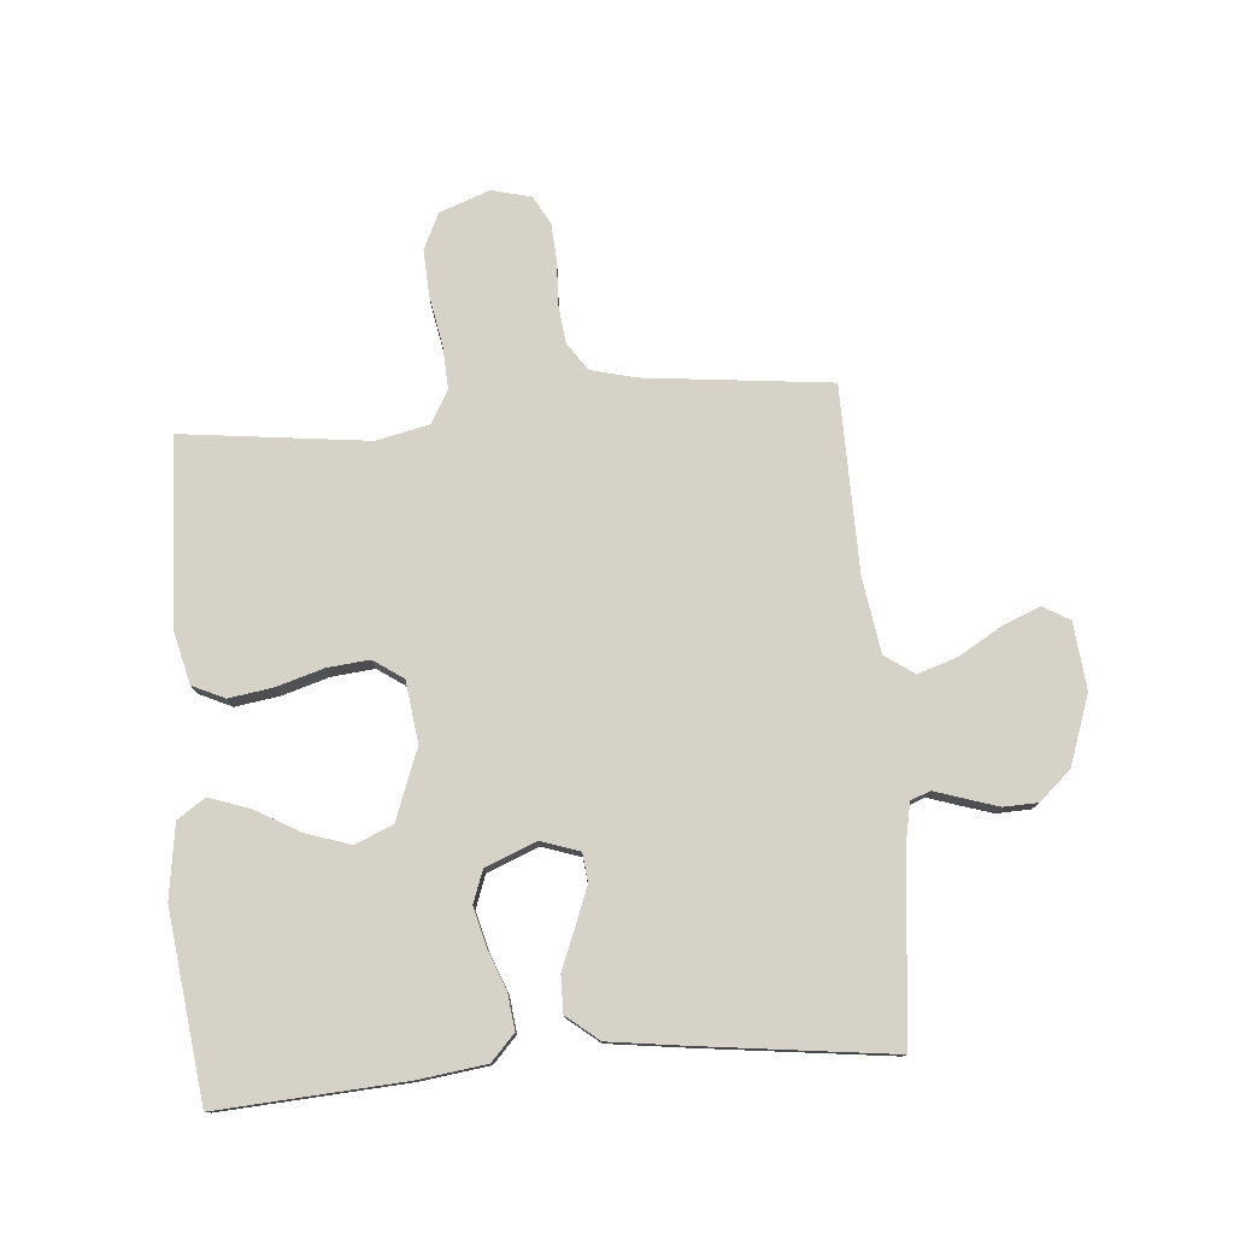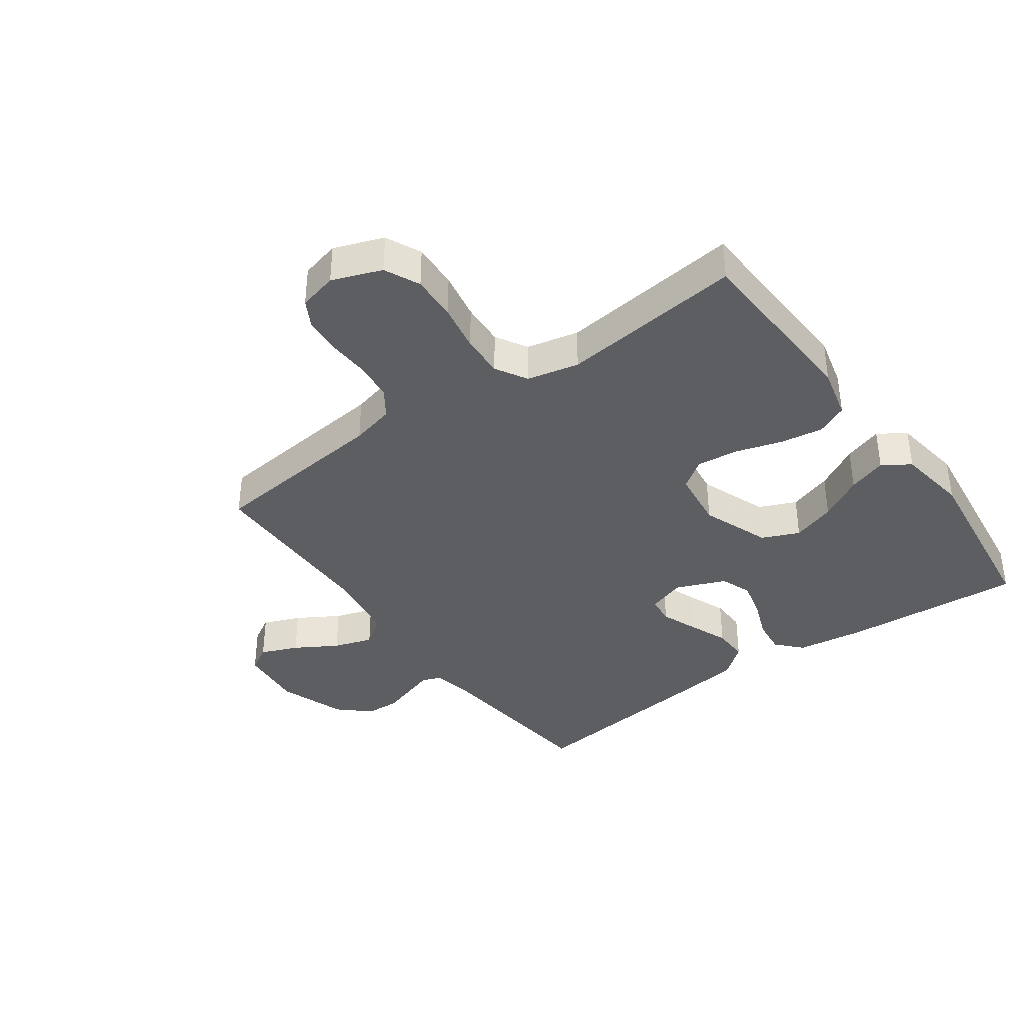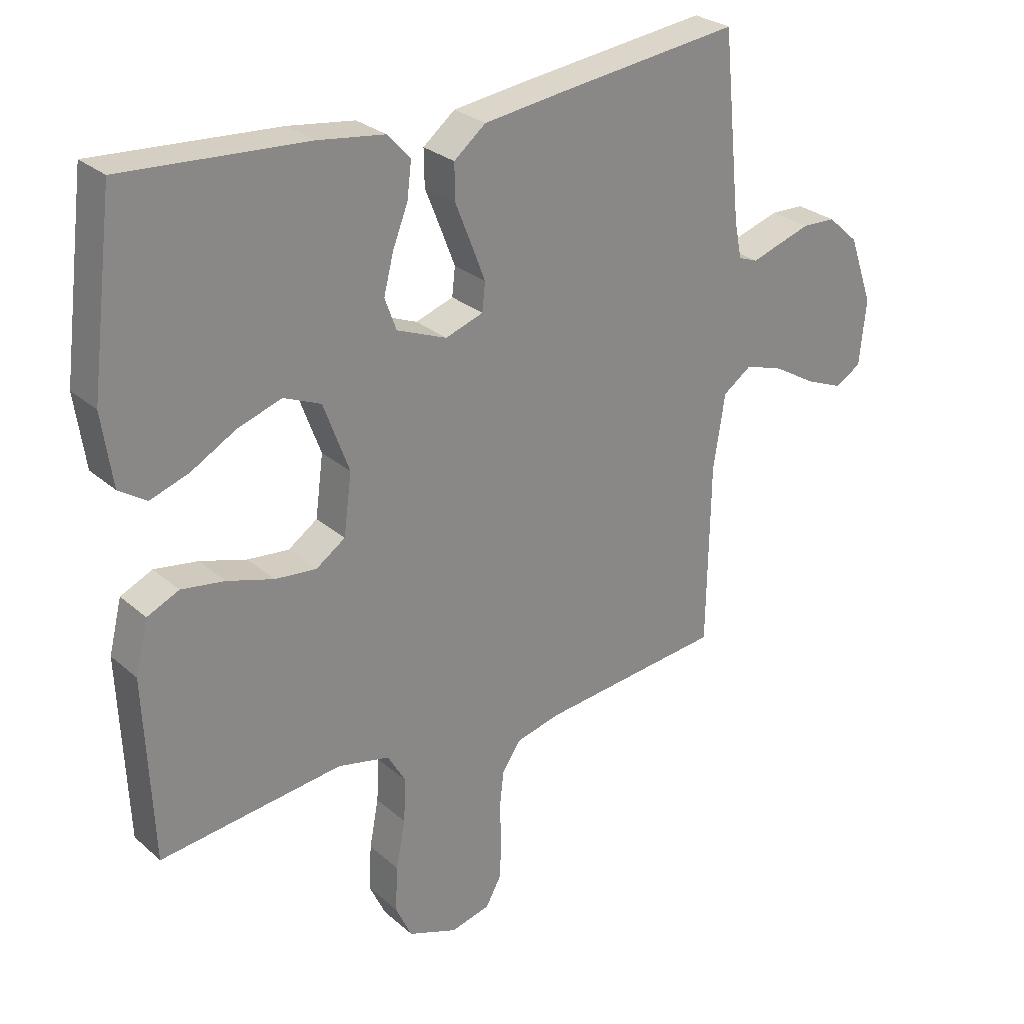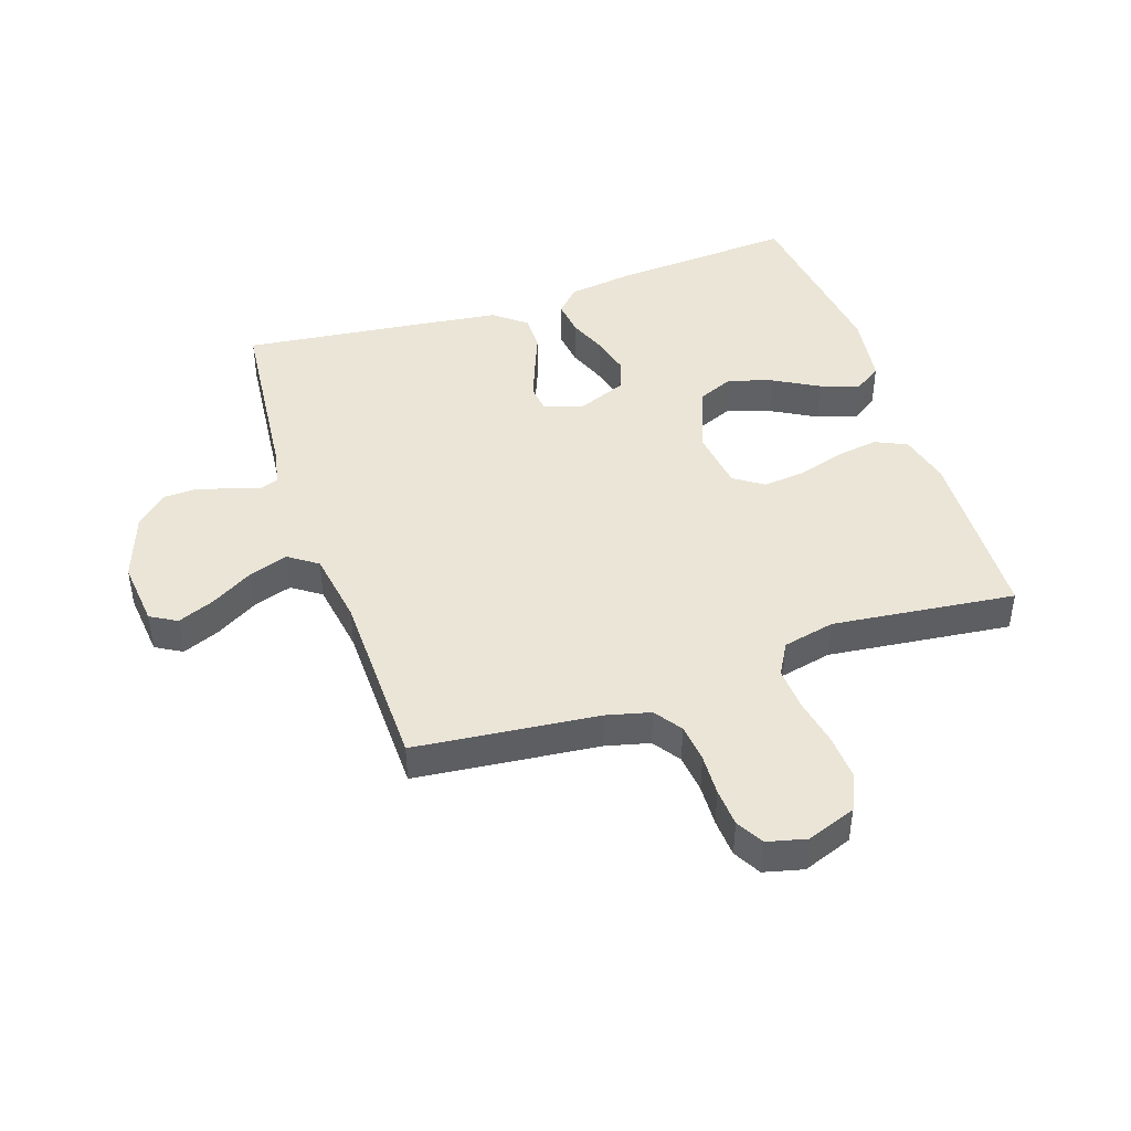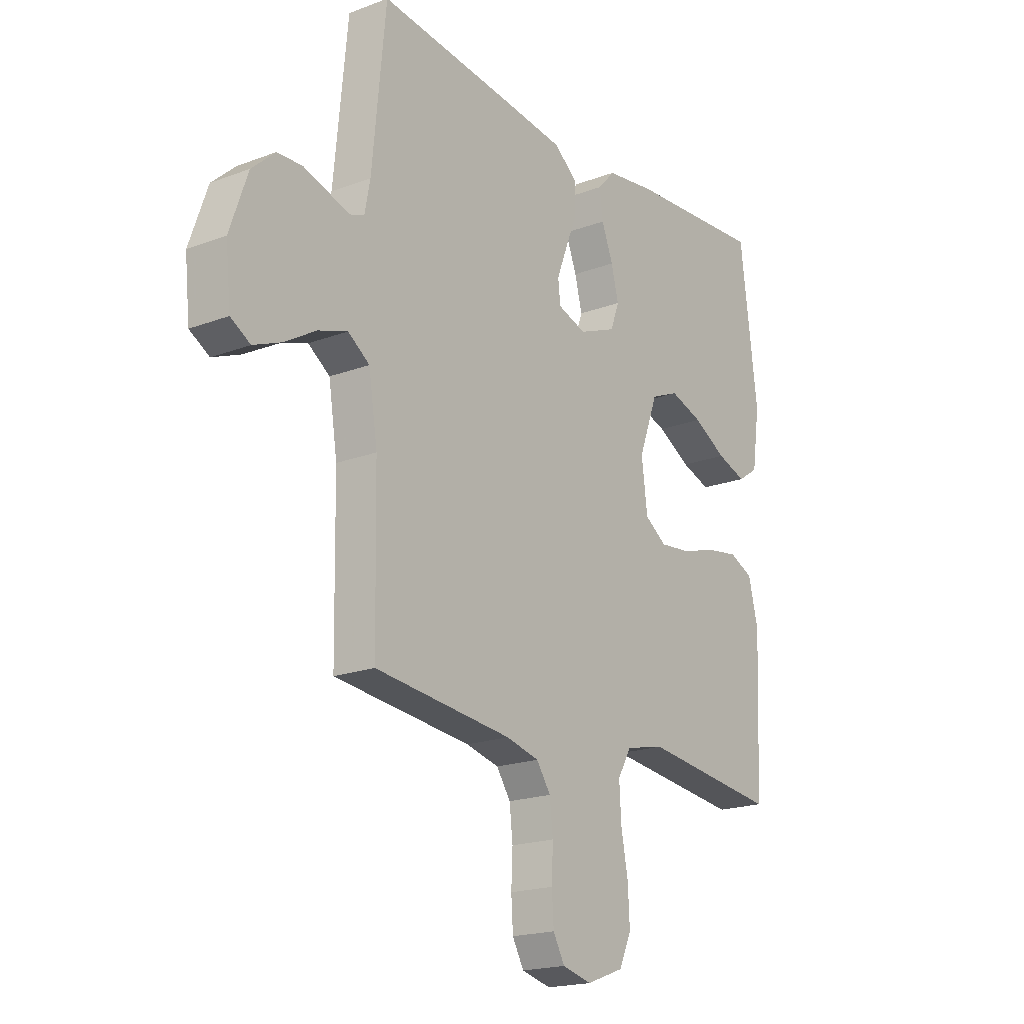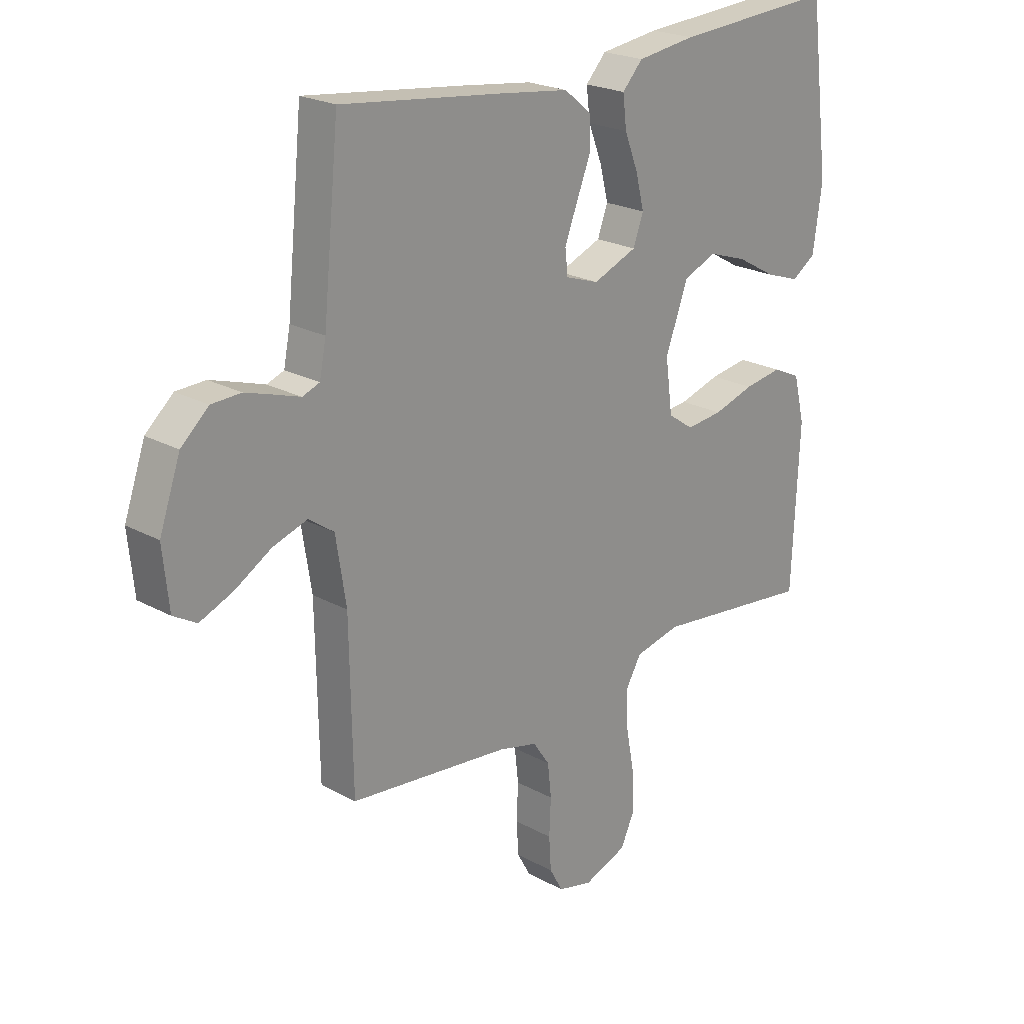
<metadata>
{"format":"obj","ext":"obj","renderer":"f3d","projection":"perspective","resolution":1024,"background":"white","views":[{"elev":77.8,"azim":-4.6,"up":"+Y"},{"elev":-37.7,"azim":-144.2,"up":"+Y"},{"elev":27.6,"azim":-37.5,"up":"+Z"},{"elev":44.3,"azim":161.4,"up":"+Y"},{"elev":-19.2,"azim":125.4,"up":"+Z"},{"elev":22.4,"azim":133.5,"up":"+Z"}]}
</metadata>
<code>
v -0.5 0.07 -0.5
v -0.513 0.07 -0.2
v -0.492 0.07 -0.115
v -0.44 0.07 -0.091
v -0.369 0.07 -0.102
v -0.293 0.07 -0.125
v -0.225 0.07 -0.132
v -0.177 0.07 -0.099
v -0.164 0.07 0
v -0.206 0.07 0.113
v -0.267 0.07 0.139
v -0.339 0.07 0.115
v -0.412 0.07 0.074
v -0.476 0.07 0.052
v -0.521 0.07 0.082
v -0.538 0.07 0.2
v -0.5 0.07 0.5
v -0.2 0.07 0.48
v -0.091 0.07 0.465
v -0.053 0.07 0.424
v -0.06 0.07 0.366
v -0.085 0.07 0.302
v -0.101 0.07 0.239
v -0.082 0.07 0.187
v 0 0.07 0.154
v 0.062 0.07 0.175
v 0.067 0.07 0.221
v 0.044 0.07 0.281
v 0.018 0.07 0.346
v 0.017 0.07 0.405
v 0.069 0.07 0.447
v 0.2 0.07 0.464
v 0.5 0.07 0.5
v 0.53 0.07 0.2
v 0.542 0.07 0.139
v 0.574 0.07 0.127
v 0.62 0.07 0.142
v 0.674 0.07 0.159
v 0.729 0.07 0.157
v 0.78 0.07 0.111
v 0.819 0.07 0
v 0.808 0.07 -0.108
v 0.765 0.07 -0.133
v 0.704 0.07 -0.108
v 0.635 0.07 -0.067
v 0.571 0.07 -0.046
v 0.524 0.07 -0.079
v 0.505 0.07 -0.2
v 0.5 0.07 -0.5
v 0.2 0.07 -0.532
v 0.128 0.07 -0.55
v 0.097 0.07 -0.595
v 0.09 0.07 -0.658
v 0.093 0.07 -0.726
v 0.089 0.07 -0.788
v 0.064 0.07 -0.833
v 0 0.07 -0.849
v -0.081 0.07 -0.819
v -0.108 0.07 -0.761
v -0.104 0.07 -0.686
v -0.089 0.07 -0.607
v -0.085 0.07 -0.536
v -0.115 0.07 -0.484
v -0.2 0.07 -0.465
v -0.5 0 -0.5
v -0.513 0 -0.2
v -0.492 0 -0.115
v -0.44 0 -0.091
v -0.369 0 -0.102
v -0.293 0 -0.125
v -0.225 0 -0.132
v -0.177 0 -0.099
v -0.164 0 0
v -0.206 0 0.113
v -0.267 0 0.139
v -0.339 0 0.115
v -0.412 0 0.074
v -0.476 0 0.052
v -0.521 0 0.082
v -0.538 0 0.2
v -0.5 0 0.5
v -0.2 0 0.48
v -0.091 0 0.465
v -0.053 0 0.424
v -0.06 0 0.366
v -0.085 0 0.302
v -0.101 0 0.239
v -0.082 0 0.187
v 0 0 0.154
v 0.062 0 0.175
v 0.067 0 0.221
v 0.044 0 0.281
v 0.018 0 0.346
v 0.017 0 0.405
v 0.069 0 0.447
v 0.2 0 0.464
v 0.5 0 0.5
v 0.53 0 0.2
v 0.542 0 0.139
v 0.574 0 0.127
v 0.62 0 0.142
v 0.674 0 0.159
v 0.729 0 0.157
v 0.78 0 0.111
v 0.819 0 0
v 0.808 0 -0.108
v 0.765 0 -0.133
v 0.704 0 -0.108
v 0.635 0 -0.067
v 0.571 0 -0.046
v 0.524 0 -0.079
v 0.505 0 -0.2
v 0.5 0 -0.5
v 0.2 0 -0.532
v 0.128 0 -0.55
v 0.097 0 -0.595
v 0.09 0 -0.658
v 0.093 0 -0.726
v 0.089 0 -0.788
v 0.064 0 -0.833
v 0 0 -0.849
v -0.081 0 -0.819
v -0.108 0 -0.761
v -0.104 0 -0.686
v -0.089 0 -0.607
v -0.085 0 -0.536
v -0.115 0 -0.484
v -0.2 0 -0.465
f 58 59 60 61
f 58 61 62
f 57 58 62
f 56 57 62
f 53 54 55 56
f 52 53 56 62
f 51 52 62 63
f 48 49 50
f 47 48 50 51
f 42 43 44 45
f 42 45 46
f 41 42 46
f 40 41 46
f 39 40 46 47
f 36 37 38 39
f 31 32 33 34
f 31 34 35
f 28 29 30 31
f 27 28 31 35
f 26 27 35 36
f 19 20 21 22
f 19 22 23
f 18 19 23
f 17 18 23 24
f 15 16 17 24
f 12 13 14 15
f 11 12 15
f 3 4 5 6
f 3 6 7
f 64 1 2 3
f 63 64 3 7
f 47 51 63 7
f 36 39 47 7
f 25 26 36
f 11 15 24
f 10 11 24 25
f 9 10 25 36
f 36 7 8
f 8 9 36
f 125 124 123 122
f 126 125 122
f 126 122 121
f 126 121 120
f 120 119 118 117
f 126 120 117 116
f 127 126 116 115
f 114 113 112
f 115 114 112 111
f 109 108 107 106
f 110 109 106
f 110 106 105
f 110 105 104
f 111 110 104 103
f 103 102 101 100
f 98 97 96 95
f 99 98 95
f 95 94 93 92
f 99 95 92 91
f 100 99 91 90
f 86 85 84 83
f 87 86 83
f 87 83 82
f 88 87 82 81
f 88 81 80 79
f 79 78 77 76
f 79 76 75
f 70 69 68 67
f 71 70 67
f 67 66 65 128
f 71 67 128 127
f 71 127 115 111
f 71 111 103 100
f 100 90 89
f 88 79 75
f 89 88 75 74
f 100 89 74 73
f 72 71 100
f 100 73 72
f 1 65 66 2
f 2 66 67 3
f 3 67 68 4
f 4 68 69 5
f 5 69 70 6
f 6 70 71 7
f 7 71 72 8
f 8 72 73 9
f 9 73 74 10
f 10 74 75 11
f 11 75 76 12
f 12 76 77 13
f 13 77 78 14
f 14 78 79 15
f 15 79 80 16
f 16 80 81 17
f 17 81 82 18
f 18 82 83 19
f 19 83 84 20
f 20 84 85 21
f 21 85 86 22
f 22 86 87 23
f 23 87 88 24
f 24 88 89 25
f 25 89 90 26
f 26 90 91 27
f 27 91 92 28
f 28 92 93 29
f 29 93 94 30
f 30 94 95 31
f 31 95 96 32
f 32 96 97 33
f 33 97 98 34
f 34 98 99 35
f 35 99 100 36
f 36 100 101 37
f 37 101 102 38
f 38 102 103 39
f 39 103 104 40
f 40 104 105 41
f 41 105 106 42
f 42 106 107 43
f 43 107 108 44
f 44 108 109 45
f 45 109 110 46
f 46 110 111 47
f 47 111 112 48
f 48 112 113 49
f 49 113 114 50
f 50 114 115 51
f 51 115 116 52
f 52 116 117 53
f 53 117 118 54
f 54 118 119 55
f 55 119 120 56
f 56 120 121 57
f 57 121 122 58
f 58 122 123 59
f 59 123 124 60
f 60 124 125 61
f 61 125 126 62
f 62 126 127 63
f 63 127 128 64
f 64 128 65 1

</code>
